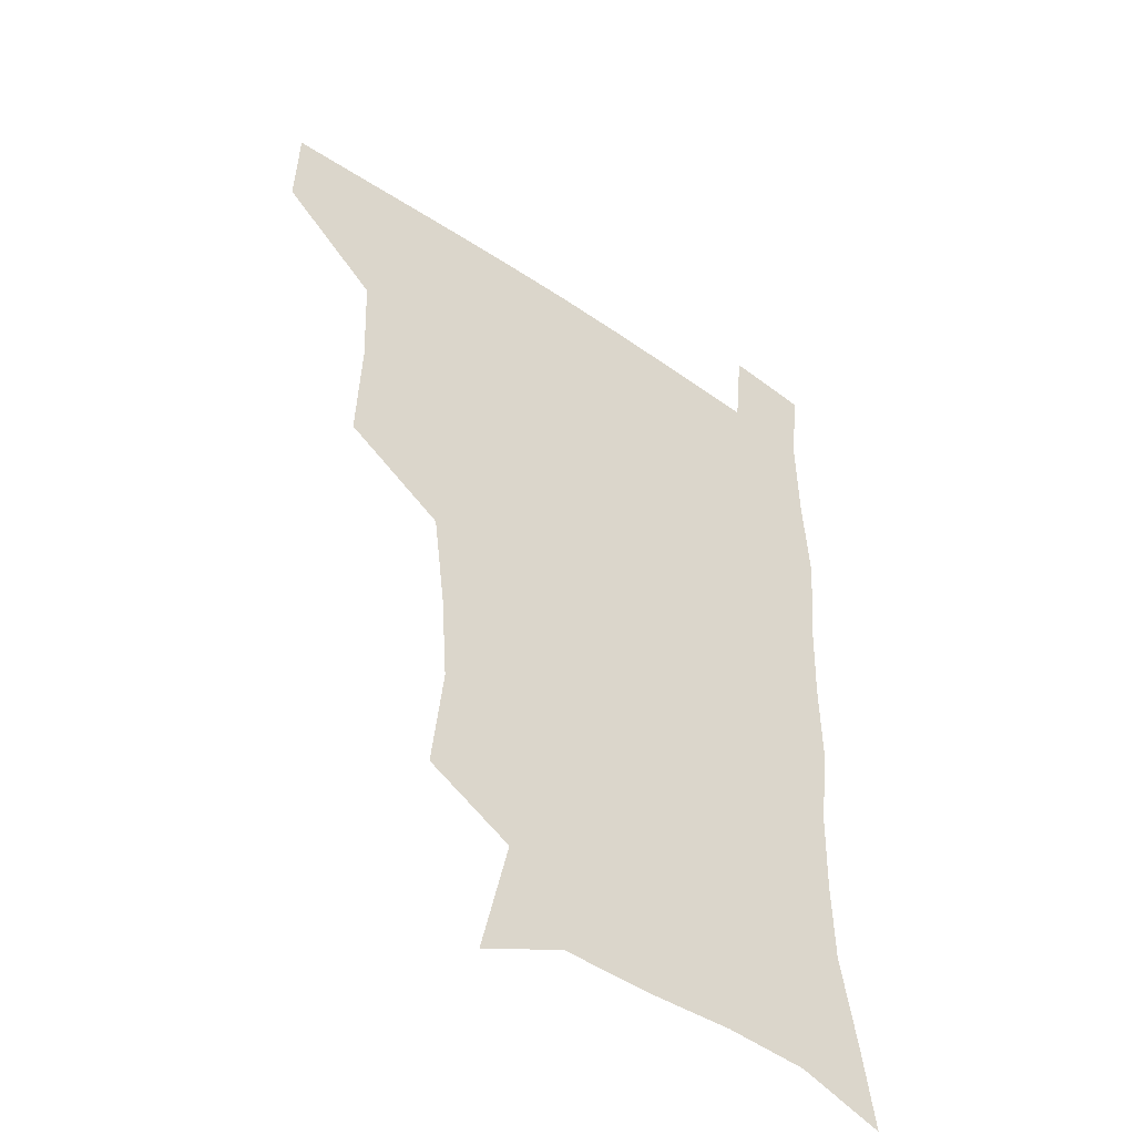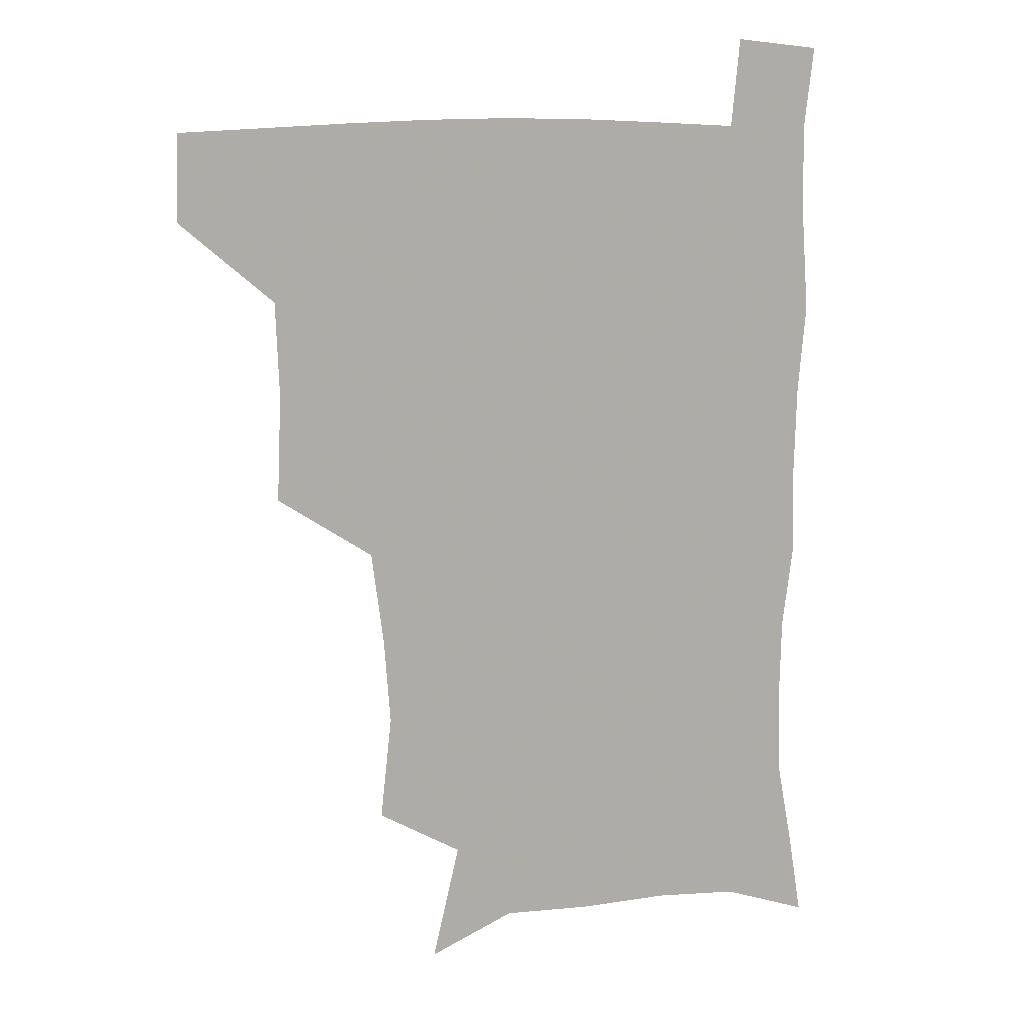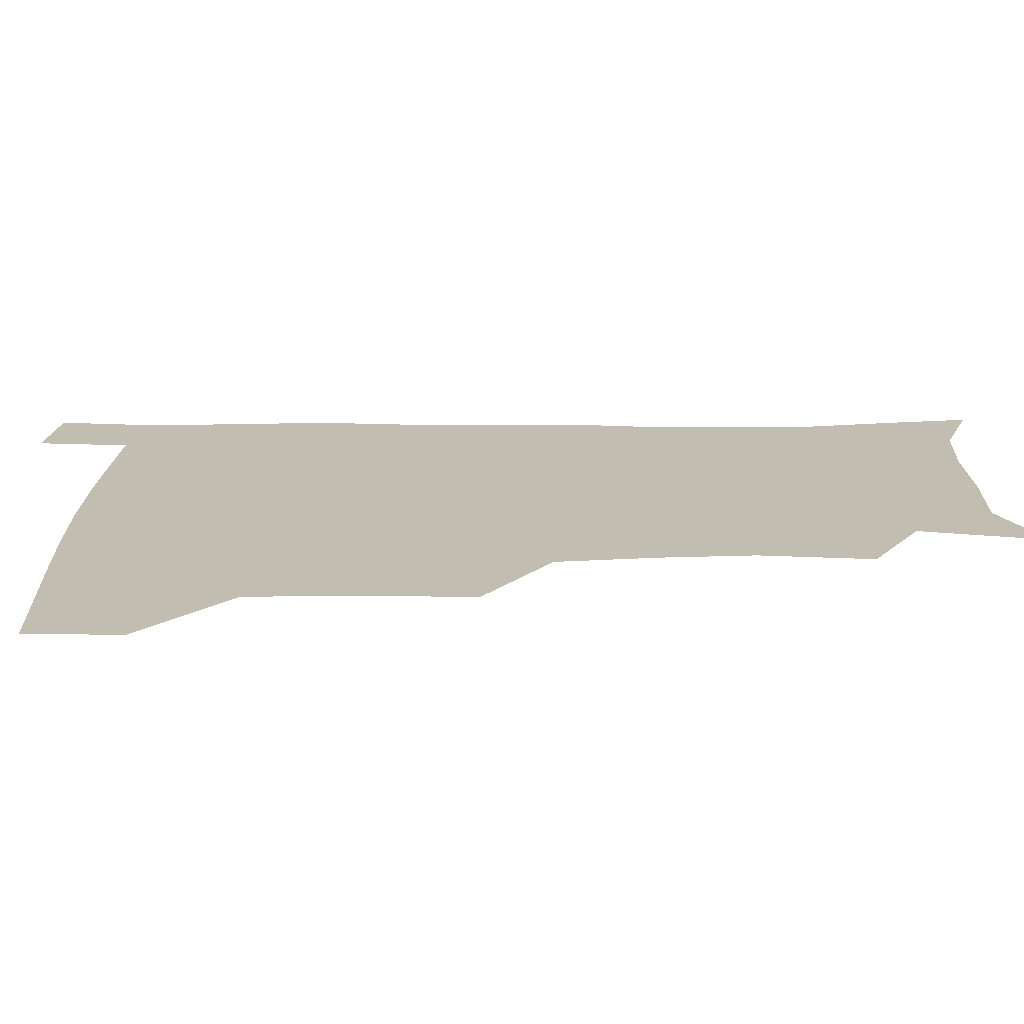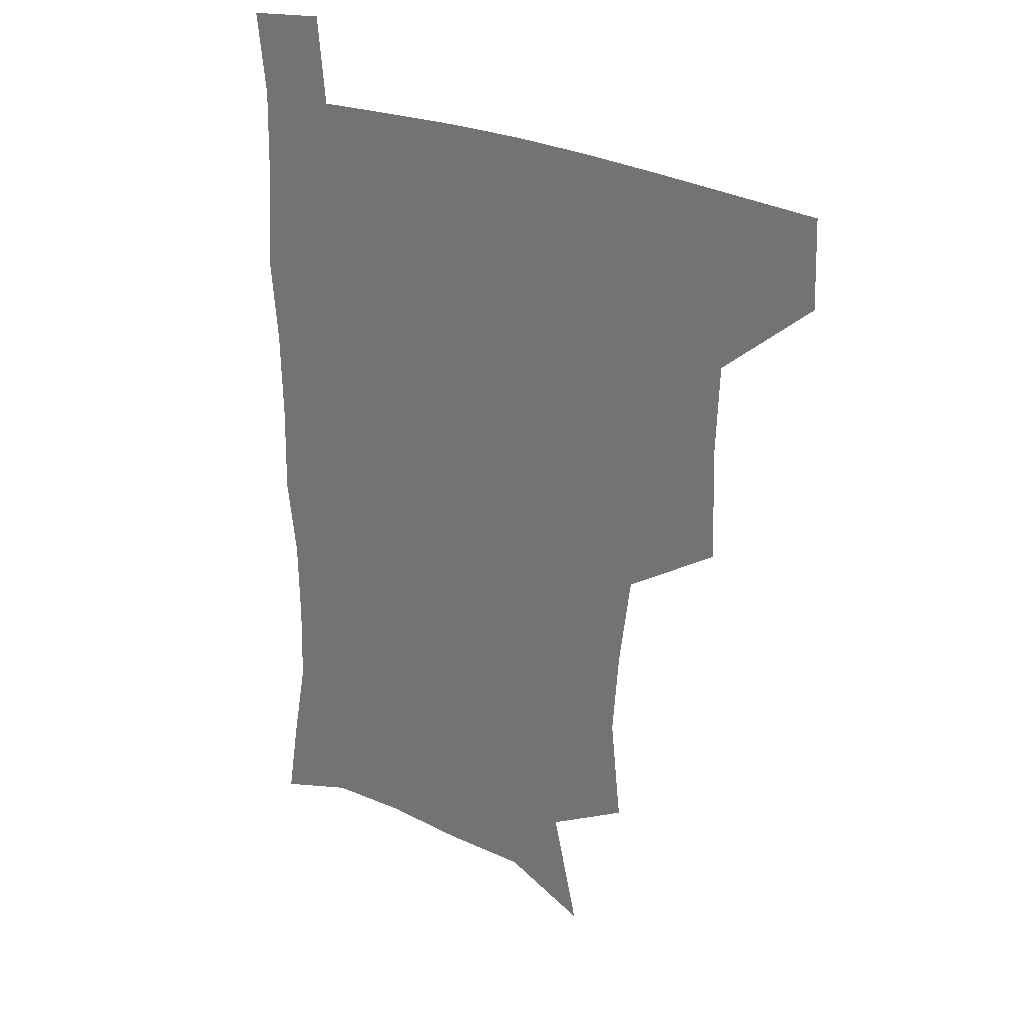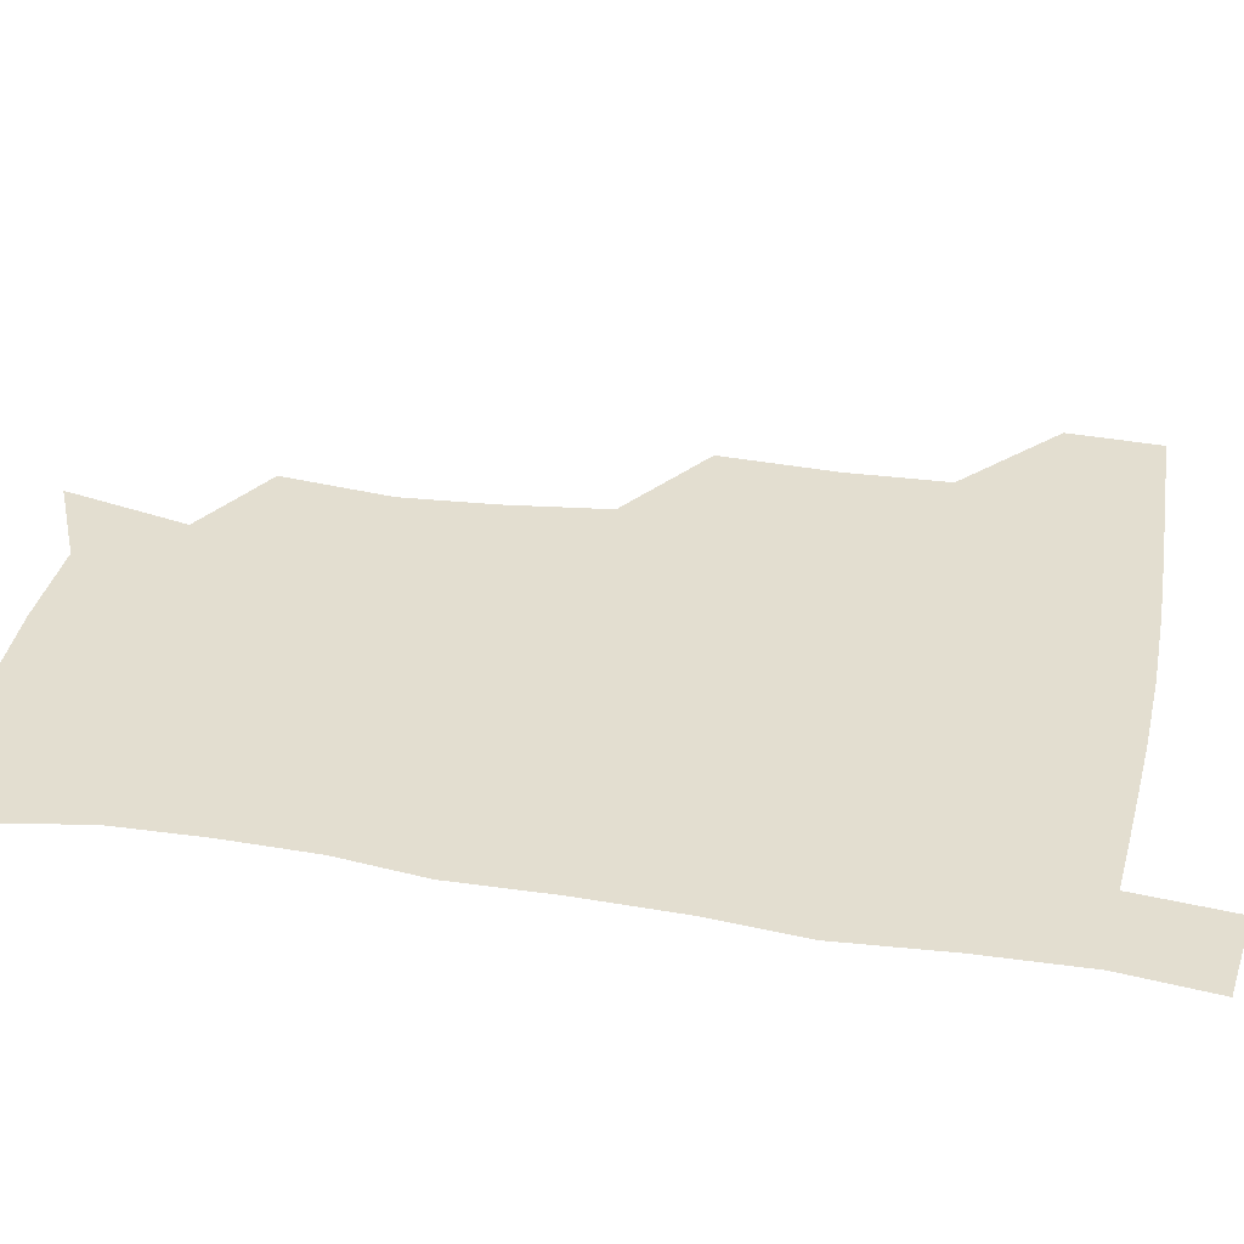
<metadata>
{"format":"obj","ext":"obj","renderer":"f3d","projection":"perspective","resolution":1024,"background":"white","views":[{"elev":-45.7,"azim":-38.1,"up":"+Y"},{"elev":12.1,"azim":-17.1,"up":"+Y"},{"elev":16.7,"azim":-90.1,"up":"+Z"},{"elev":27.1,"azim":-142.8,"up":"+Y"},{"elev":35.8,"azim":101.6,"up":"+Z"}]}
</metadata>
<code>
v 480.6 478.5 0
v 481.7 509.2 0
v 514.2 377.6 0
v 515.7 415.8 0
v 514.5 449.4 0
v 514 480.4 0
v 512.1 510.5 0
v 551 253.6 0
v 555 290.7 0
v 552.7 321.5 0
v 548.4 355 0
v 546.9 391.3 0
v 545 421.5 0
v 545 452.8 0
v 543.7 481.7 0
v 541.7 511.8 0
v 571.2 194.7 0
v 580.9 236.4 0
v 579.7 269.1 0
v 581.1 305.7 0
v 578.4 334.3 0
v 575.9 364.6 0
v 575.5 397.5 0
v 575.1 427 0
v 574.5 454.8 0
v 573.8 482.2 0
v 571 512.8 0
v 601.5 208 0
v 606.1 243.8 0
v 605.4 274.2 0
v 605.3 310.6 0
v 603.9 339.2 0
v 603 370.6 0
v 602.5 399.8 0
v 602.4 428.4 0
v 602.3 455.6 0
v 602.2 482.8 0
v 600.2 513.1 0
v 632.8 207 0
v 632.1 246.6 0
v 631.3 279.2 0
v 630.1 311.5 0
v 629.3 343.1 0
v 629.1 371.4 0
v 628.9 400.9 0
v 629.1 430.6 0
v 629.8 456.1 0
v 630.3 483 0
v 629.3 512.5 0
v 664.8 207.8 0
v 659.3 244.1 0
v 656.6 277.8 0
v 654.8 311.5 0
v 654.8 340.8 0
v 655.3 369 0
v 655.8 397.7 0
v 655.5 428.2 0
v 656.6 455.8 0
v 657.8 483.2 0
v 659.5 511 0
v 694.4 206 0
v 685.6 242.1 0
v 682.2 273.7 0
v 681.7 303.5 0
v 681 334.6 0
v 681.7 364.1 0
v 682.2 394.1 0
v 682.7 424 0
v 684.4 452.6 0
v 685 481.9 0
v 688 509.4 0
v 691 541 0
v 724.8 195.6 0
v 720.2 224.6 0
v 714.3 256.9 0
v 713.5 286.1 0
v 714.1 316 0
v 717.7 344.5 0
v 717.1 377.2 0
v 717.9 409.4 0
v 720.7 440.2 0
v 718.3 474.6 0
v 717.5 508.1 0
v 720.9 537.8 0
f 5 6 1
f 1 6 2
f 6 7 2
f 11 12 3
f 3 12 4
f 12 13 4
f 4 13 5
f 13 14 5
f 5 14 6
f 14 15 6
f 6 15 7
f 15 16 7
f 18 19 8
f 8 19 9
f 19 20 9
f 9 20 10
f 20 21 10
f 10 21 11
f 21 22 11
f 11 22 12
f 22 23 12
f 12 23 13
f 23 24 13
f 13 24 14
f 24 25 14
f 14 25 15
f 25 26 15
f 15 26 16
f 26 27 16
f 17 28 18
f 28 29 18
f 18 29 19
f 29 30 19
f 19 30 20
f 30 31 20
f 20 31 21
f 31 32 21
f 21 32 22
f 32 33 22
f 22 33 23
f 33 34 23
f 23 34 24
f 34 35 24
f 24 35 25
f 35 36 25
f 25 36 26
f 36 37 26
f 26 37 27
f 37 38 27
f 28 39 29
f 39 40 29
f 29 40 30
f 40 41 30
f 30 41 31
f 41 42 31
f 31 42 32
f 42 43 32
f 32 43 33
f 43 44 33
f 33 44 34
f 44 45 34
f 34 45 35
f 45 46 35
f 35 46 36
f 46 47 36
f 36 47 37
f 47 48 37
f 37 48 38
f 48 49 38
f 39 50 40
f 50 51 40
f 40 51 41
f 51 52 41
f 41 52 42
f 52 53 42
f 42 53 43
f 53 54 43
f 43 54 44
f 54 55 44
f 44 55 45
f 55 56 45
f 45 56 46
f 56 57 46
f 46 57 47
f 57 58 47
f 47 58 48
f 58 59 48
f 48 59 49
f 59 60 49
f 50 61 51
f 61 62 51
f 51 62 52
f 62 63 52
f 52 63 53
f 63 64 53
f 53 64 54
f 64 65 54
f 54 65 55
f 65 66 55
f 55 66 56
f 66 67 56
f 56 67 57
f 67 68 57
f 57 68 58
f 68 69 58
f 58 69 59
f 69 70 59
f 59 70 60
f 70 71 60
f 61 73 62
f 73 74 62
f 62 74 63
f 74 75 63
f 63 75 64
f 75 76 64
f 64 76 65
f 76 77 65
f 65 77 66
f 77 78 66
f 66 78 67
f 78 79 67
f 67 79 68
f 79 80 68
f 68 80 69
f 80 81 69
f 69 81 70
f 81 82 70
f 70 82 71
f 82 83 71
f 71 83 72
f 83 84 72

</code>
